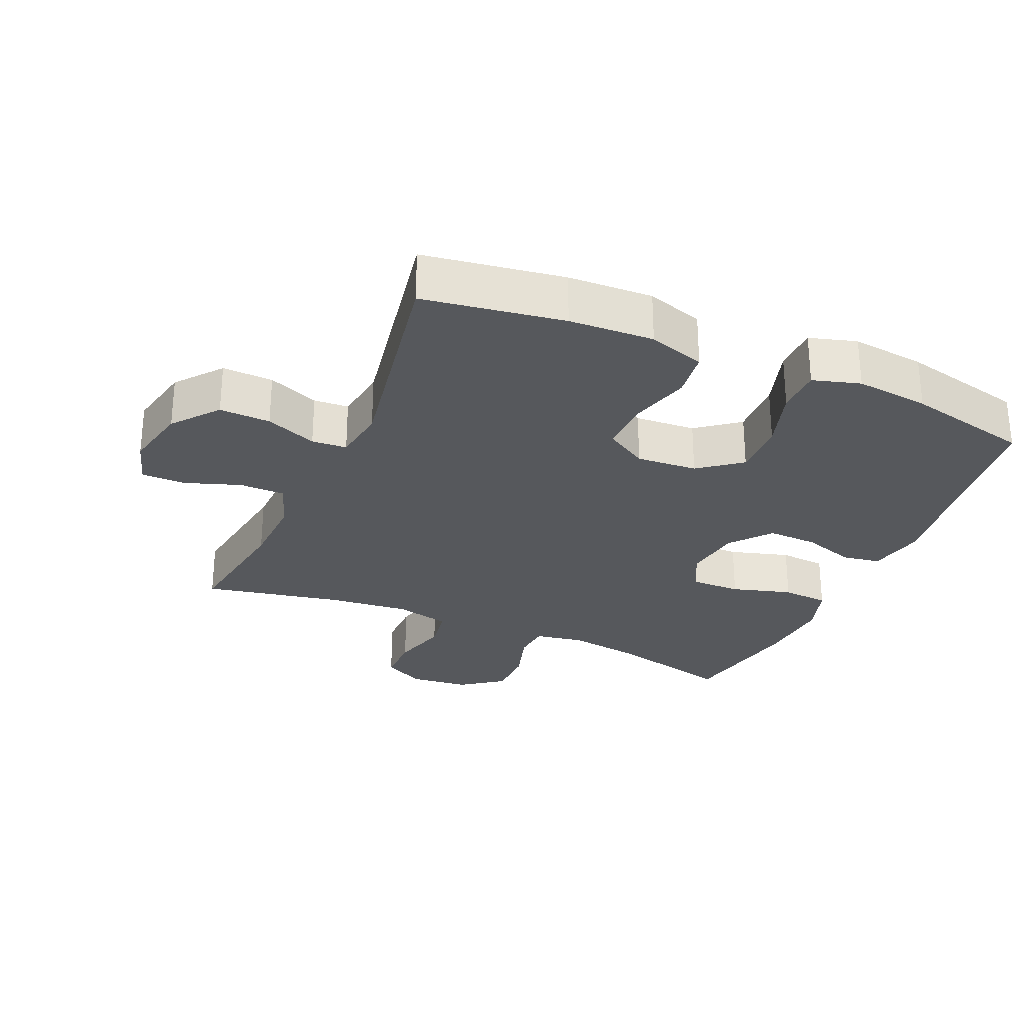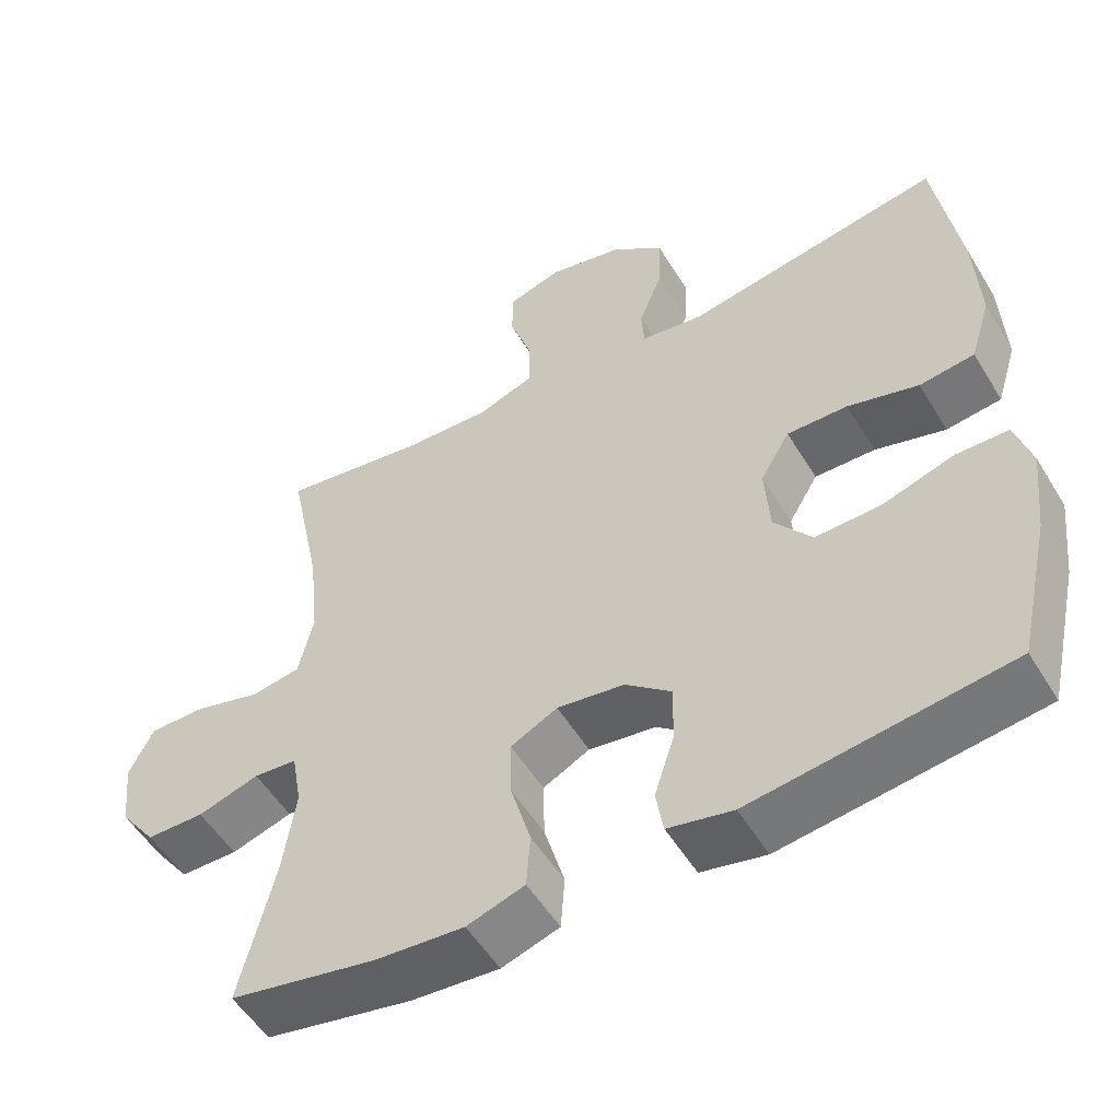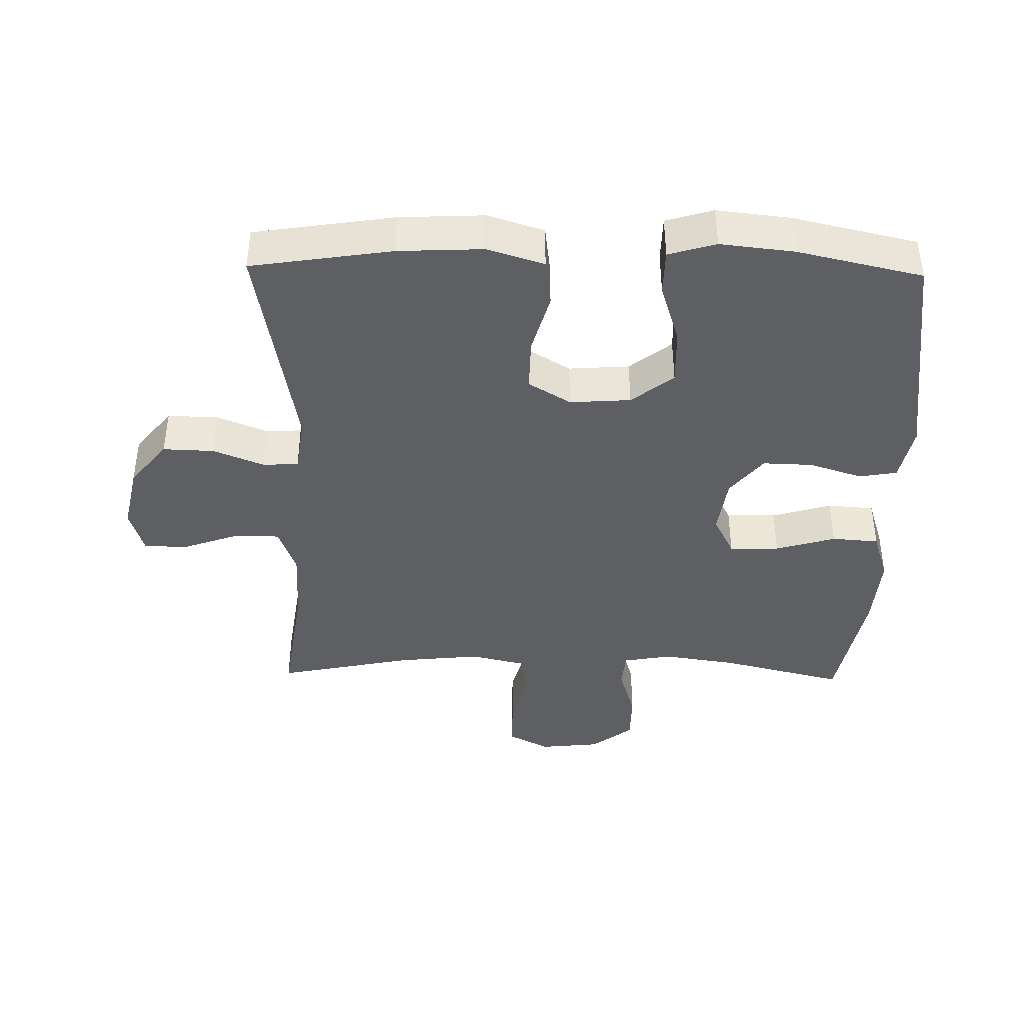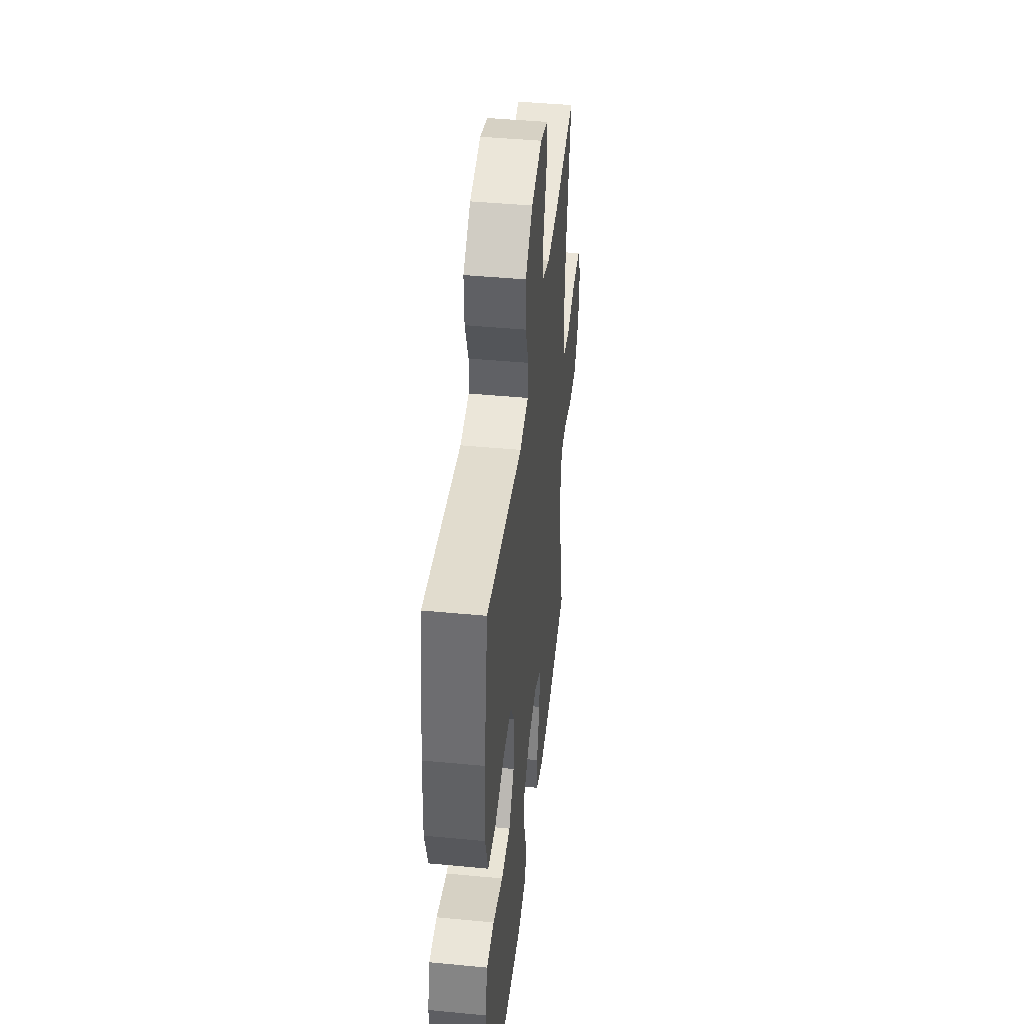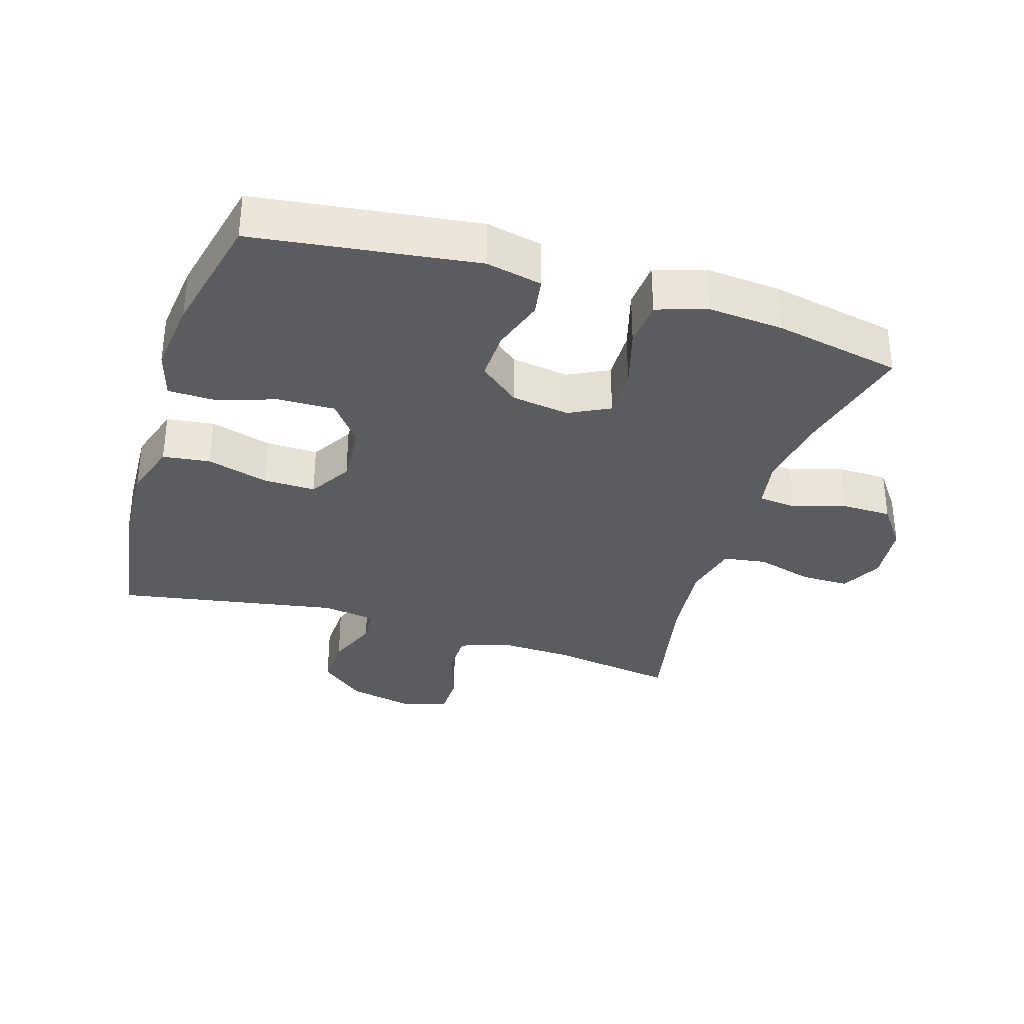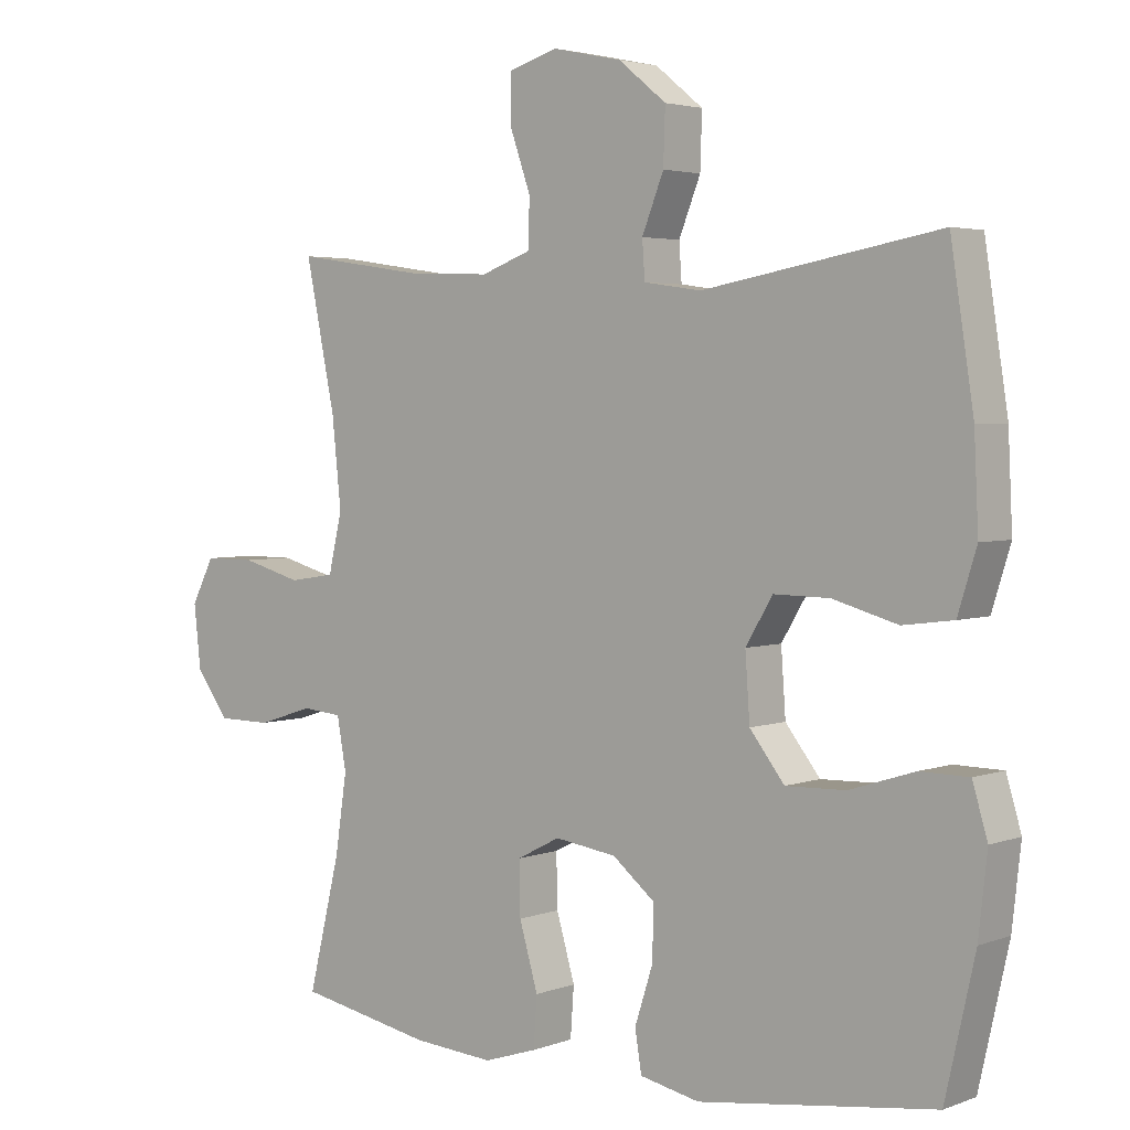
<metadata>
{"format":"obj","ext":"obj","renderer":"f3d","projection":"perspective","resolution":1024,"background":"white","views":[{"elev":-28.3,"azim":66.4,"up":"+Y"},{"elev":-53.0,"azim":30.6,"up":"+Z"},{"elev":-41.1,"azim":88.9,"up":"+Y"},{"elev":43.9,"azim":96.4,"up":"+Z"},{"elev":-33.8,"azim":162.6,"up":"+Y"},{"elev":3.4,"azim":39.2,"up":"+Z"}]}
</metadata>
<code>
o path6490
v 0.5657 0.0375 -0.3297
v 0.5785 0.0375 -0.2139
v 0.5566 0.0375 -0.1397
v 0.4855 0.0375 -0.1386
v 0.3892 0.0375 -0.1693
v 0.3014 0.0375 -0.1718
v 0.2505 0.0375 -0.1062
v 0.2438 0.0375 -0.01117
v 0.2834 0.0375 0.05487
v 0.3651 0.0375 0.05359
v 0.4605 0.0375 0.02685
v 0.5345 0.0375 0.03656
v 0.5621 0.0375 0.1252
v 0.5558 0.0375 0.2577
v 0.522 0.0375 0.4774
v 0.1756 0.0375 0.4151
v 0.0914 0.0375 0.4272
v 0.08765 0.0375 0.4821
v 0.1195 0.0375 0.5622
v 0.1221 0.0375 0.642
v 0.05184 0.0375 0.6989
v -0.05032 0.0375 0.7208
v -0.1223 0.0375 0.6983
v -0.1225 0.0375 0.6296
v -0.092 0.0375 0.5424
v -0.0925 0.0375 0.472
v -0.1669 0.0375 0.4444
v -0.2836 0.0375 0.4483
v -0.48 0.0375 0.4774
v -0.4363 0.0375 0.2644
v -0.4228 0.0375 0.1358
v -0.4428 0.0375 0.04922
v -0.5099 0.0375 0.03859
v -0.5987 0.0375 0.06303
v -0.674 0.0375 0.06295
v -0.7075 0.0375 -0.001999
v -0.6973 0.0375 -0.09514
v -0.6487 0.0375 -0.1605
v -0.5705 0.0375 -0.1611
v -0.4879 0.0375 -0.1353
v -0.4295 0.0375 -0.1405
v -0.4159 0.0375 -0.2162
v -0.4331 0.0375 -0.3316
v -0.48 0.0375 -0.5243
v -0.2821 0.0375 -0.5626
v -0.1635 0.0375 -0.5716
v -0.08567 0.0375 -0.5463
v -0.08047 0.0375 -0.4732
v -0.1078 0.0375 -0.3793
v -0.1094 0.0375 -0.3014
v -0.04633 0.0375 -0.2691
v 0.04451 0.0375 -0.2821
v 0.1071 0.0375 -0.333
v 0.1048 0.0375 -0.4111
v 0.0784 0.0375 -0.4932
v 0.08829 0.0375 -0.5527
v 0.1757 0.0375 -0.5711
v 0.522 0.0375 -0.5243
v 0.5657 -0.0375 -0.3297
v 0.5785 -0.0375 -0.2139
v 0.5566 -0.0375 -0.1397
v 0.4855 -0.0375 -0.1386
v 0.3892 -0.0375 -0.1693
v 0.3014 -0.0375 -0.1718
v 0.2505 -0.0375 -0.1062
v 0.2438 -0.0375 -0.01117
v 0.2834 -0.0375 0.05487
v 0.3651 -0.0375 0.05359
v 0.4605 -0.0375 0.02685
v 0.5345 -0.0375 0.03656
v 0.5621 -0.0375 0.1252
v 0.5558 -0.0375 0.2577
v 0.522 -0.0375 0.4774
v 0.1756 -0.0375 0.4151
v 0.0914 -0.0375 0.4272
v 0.08765 -0.0375 0.4821
v 0.1195 -0.0375 0.5622
v 0.1221 -0.0375 0.642
v 0.05184 -0.0375 0.6989
v -0.05032 -0.0375 0.7208
v -0.1223 -0.0375 0.6983
v -0.1225 -0.0375 0.6296
v -0.092 -0.0375 0.5424
v -0.0925 -0.0375 0.472
v -0.1669 -0.0375 0.4444
v -0.2836 -0.0375 0.4483
v -0.48 -0.0375 0.4774
v -0.4363 -0.0375 0.2644
v -0.4228 -0.0375 0.1358
v -0.4428 -0.0375 0.04922
v -0.5099 -0.0375 0.03859
v -0.5987 -0.0375 0.06303
v -0.674 -0.0375 0.06295
v -0.7075 -0.0375 -0.001999
v -0.6973 -0.0375 -0.09514
v -0.6487 -0.0375 -0.1605
v -0.5705 -0.0375 -0.1611
v -0.4879 -0.0375 -0.1353
v -0.4295 -0.0375 -0.1405
v -0.4159 -0.0375 -0.2162
v -0.4331 -0.0375 -0.3316
v -0.48 -0.0375 -0.5243
v -0.2821 -0.0375 -0.5626
v -0.1635 -0.0375 -0.5716
v -0.08567 -0.0375 -0.5463
v -0.08047 -0.0375 -0.4732
v -0.1078 -0.0375 -0.3793
v -0.1094 -0.0375 -0.3014
v -0.04633 -0.0375 -0.2691
v 0.04451 -0.0375 -0.2821
v 0.1071 -0.0375 -0.333
v 0.1048 -0.0375 -0.4111
v 0.0784 -0.0375 -0.4932
v 0.08829 -0.0375 -0.5527
v 0.1757 -0.0375 -0.5711
v 0.522 -0.0375 -0.5243
v -0.2821 0.0375 -0.5626
v -0.1635 0.0375 -0.5716
v -0.08567 0.0375 -0.5463
v -0.08567 0.0375 -0.5463
v 0.08829 0.0375 -0.5527
v 0.08829 0.0375 -0.5527
v 0.1757 0.0375 -0.5711
v 0.0784 0.0375 -0.4932
v -0.08047 0.0375 -0.4732
v -0.48 0.0375 -0.5243
v -0.48 0.0375 -0.5243
v 0.522 0.0375 -0.5243
v 0.522 0.0375 -0.5243
v 0.1048 0.0375 -0.4111
v -0.1078 0.0375 -0.3793
v -0.4331 0.0375 -0.3316
v 0.5657 0.0375 -0.3297
v 0.1071 0.0375 -0.333
v -0.1094 0.0375 -0.3014
v -0.1094 0.0375 -0.3014
v 0.04451 0.0375 -0.2821
v -0.4159 0.0375 -0.2162
v 0.5785 0.0375 -0.2139
v -0.04633 0.0375 -0.2691
v -0.4295 0.0375 -0.1405
v -0.4295 0.0375 -0.1405
v 0.3892 0.0375 -0.1693
v 0.3014 0.0375 -0.1718
v 0.5566 0.0375 -0.1397
v 0.5566 0.0375 -0.1397
v 0.2505 0.0375 -0.1062
v 0.4855 0.0375 -0.1386
v -0.6487 0.0375 -0.1605
v -0.5705 0.0375 -0.1611
v -0.4879 0.0375 -0.1353
v -0.6973 0.0375 -0.09514
v 0.2438 0.0375 -0.01117
v -0.7075 0.0375 -0.001999
v 0.2834 0.0375 0.05487
v -0.674 0.0375 0.06295
v -0.674 0.0375 0.06295
v 0.3651 0.0375 0.05359
v 0.4605 0.0375 0.02685
v 0.5345 0.0375 0.03656
v 0.5345 0.0375 0.03656
v 0.5621 0.0375 0.1252
v -0.5987 0.0375 0.06303
v -0.5099 0.0375 0.03859
v -0.4428 0.0375 0.04922
v -0.4428 0.0375 0.04922
v -0.4228 0.0375 0.1358
v 0.5558 0.0375 0.2577
v -0.4363 0.0375 0.2644
v -0.48 0.0375 0.4774
v -0.48 0.0375 0.4774
v -0.2836 0.0375 0.4483
v 0.1756 0.0375 0.4151
v 0.0914 0.0375 0.4272
v 0.0914 0.0375 0.4272
v -0.1669 0.0375 0.4444
v 0.08765 0.0375 0.4821
v -0.0925 0.0375 0.472
v -0.0925 0.0375 0.472
v 0.522 0.0375 0.4774
v 0.522 0.0375 0.4774
v -0.092 0.0375 0.5424
v 0.1195 0.0375 0.5622
v -0.1225 0.0375 0.6296
v 0.1221 0.0375 0.642
v -0.1223 0.0375 0.6983
v -0.1223 0.0375 0.6983
v 0.05184 0.0375 0.6989
v -0.05032 0.0375 0.7208
v -0.2821 -0.0375 -0.5626
v -0.1635 -0.0375 -0.5716
v -0.08567 -0.0375 -0.5463
v -0.08567 -0.0375 -0.5463
v 0.08829 -0.0375 -0.5527
v 0.08829 -0.0375 -0.5527
v 0.1757 -0.0375 -0.5711
v 0.0784 -0.0375 -0.4932
v -0.08047 -0.0375 -0.4732
v -0.48 -0.0375 -0.5243
v -0.48 -0.0375 -0.5243
v 0.522 -0.0375 -0.5243
v 0.522 -0.0375 -0.5243
v 0.1048 -0.0375 -0.4111
v -0.1078 -0.0375 -0.3793
v -0.4331 -0.0375 -0.3316
v 0.5657 -0.0375 -0.3297
v 0.1071 -0.0375 -0.333
v -0.1094 -0.0375 -0.3014
v -0.1094 -0.0375 -0.3014
v 0.04451 -0.0375 -0.2821
v -0.4159 -0.0375 -0.2162
v 0.5785 -0.0375 -0.2139
v -0.04633 -0.0375 -0.2691
v -0.4295 -0.0375 -0.1405
v -0.4295 -0.0375 -0.1405
v 0.3892 -0.0375 -0.1693
v 0.3014 -0.0375 -0.1718
v 0.5566 -0.0375 -0.1397
v 0.5566 -0.0375 -0.1397
v 0.2505 -0.0375 -0.1062
v 0.4855 -0.0375 -0.1386
v -0.6487 -0.0375 -0.1605
v -0.5705 -0.0375 -0.1611
v -0.4879 -0.0375 -0.1353
v -0.6973 -0.0375 -0.09514
v 0.2438 -0.0375 -0.01117
v -0.7075 -0.0375 -0.001999
v 0.2834 -0.0375 0.05487
v -0.674 -0.0375 0.06295
v -0.674 -0.0375 0.06295
v 0.3651 -0.0375 0.05359
v 0.4605 -0.0375 0.02685
v 0.5345 -0.0375 0.03656
v 0.5345 -0.0375 0.03656
v 0.5621 -0.0375 0.1252
v -0.5987 -0.0375 0.06303
v -0.5099 -0.0375 0.03859
v -0.4428 -0.0375 0.04922
v -0.4428 -0.0375 0.04922
v -0.4228 -0.0375 0.1358
v 0.5558 -0.0375 0.2577
v -0.4363 -0.0375 0.2644
v -0.48 -0.0375 0.4774
v -0.48 -0.0375 0.4774
v -0.2836 -0.0375 0.4483
v 0.1756 -0.0375 0.4151
v 0.0914 -0.0375 0.4272
v 0.0914 -0.0375 0.4272
v -0.1669 -0.0375 0.4444
v 0.08765 -0.0375 0.4821
v -0.0925 -0.0375 0.472
v -0.0925 -0.0375 0.472
v 0.522 -0.0375 0.4774
v 0.522 -0.0375 0.4774
v -0.092 -0.0375 0.5424
v 0.1195 -0.0375 0.5622
v -0.1225 -0.0375 0.6296
v 0.1221 -0.0375 0.642
v -0.1223 -0.0375 0.6983
v -0.1223 -0.0375 0.6983
v 0.05184 -0.0375 0.6989
v -0.05032 -0.0375 0.7208
f 246 241 253
f 212 216 206
f 205 208 211
f 204 191 198
f 240 213 226
f 190 204 205
f 255 256 261
f 213 210 226
f 214 208 213
f 191 204 190
f 217 201 216
f 249 247 251
f 196 203 197
f 217 207 203
f 227 225 236
f 246 231 241
f 229 227 236
f 242 249 245
f 235 231 232
f 257 262 259
f 220 207 217
f 261 256 258
f 257 261 262
f 251 247 250
f 235 232 233
f 236 223 237
f 237 224 238
f 224 237 223
f 236 225 223
f 238 213 240
f 206 216 201
f 201 217 203
f 201 203 196
f 210 207 220
f 247 228 246
f 240 249 242
f 211 208 214
f 241 231 235
f 216 212 221
f 224 214 238
f 226 210 220
f 256 255 250
f 221 212 218
f 249 226 247
f 247 226 228
f 251 250 255
f 214 213 238
f 240 226 249
f 255 261 257
f 222 223 225
f 190 205 199
f 198 191 192
f 196 197 194
f 228 231 246
f 208 205 204
f 242 245 243
f 45 46 104 103
f 46 120 193 104
f 122 57 115 195
f 55 56 114 113
f 47 48 106 105
f 127 45 103 200
f 57 129 202 115
f 54 55 113 112
f 48 49 107 106
f 43 44 102 101
f 58 1 59 116
f 53 54 112 111
f 49 136 209 107
f 52 53 111 110
f 42 43 101 100
f 1 2 60 59
f 50 51 109 108
f 51 52 110 109
f 142 42 100 215
f 5 6 64 63
f 2 146 219 60
f 6 7 65 64
f 4 5 63 62
f 3 4 62 61
f 38 39 97 96
f 39 40 98 97
f 37 38 96 95
f 40 41 99 98
f 7 8 66 65
f 36 37 95 94
f 8 9 67 66
f 157 36 94 230
f 10 11 69 68
f 11 161 234 69
f 12 13 71 70
f 34 35 93 92
f 33 34 92 91
f 166 33 91 239
f 31 32 90 89
f 9 10 68 67
f 13 14 72 71
f 30 31 89 88
f 171 30 88 244
f 28 29 87 86
f 16 175 248 74
f 27 28 86 85
f 17 18 76 75
f 179 27 85 252
f 181 16 74 254
f 14 15 73 72
f 25 26 84 83
f 18 19 77 76
f 24 25 83 82
f 19 20 78 77
f 187 24 82 260
f 20 21 79 78
f 22 23 81 80
f 21 22 80 79
f 173 180 168
f 139 133 143
f 132 138 135
f 131 125 118
f 167 153 140
f 117 132 131
f 182 188 183
f 140 153 137
f 141 140 135
f 118 117 131
f 144 143 128
f 176 178 174
f 123 124 130
f 144 130 134
f 154 163 152
f 173 168 158
f 156 163 154
f 169 172 176
f 162 159 158
f 184 186 189
f 147 144 134
f 188 185 183
f 184 189 188
f 178 177 174
f 162 160 159
f 163 164 150
f 164 165 151
f 151 150 164
f 163 150 152
f 165 167 140
f 133 128 143
f 128 130 144
f 128 123 130
f 137 147 134
f 174 173 155
f 167 169 176
f 138 141 135
f 168 162 158
f 143 148 139
f 151 165 141
f 153 147 137
f 183 177 182
f 148 145 139
f 176 174 153
f 174 155 153
f 178 182 177
f 141 165 140
f 167 176 153
f 182 184 188
f 149 152 150
f 117 126 132
f 125 119 118
f 123 121 124
f 155 173 158
f 135 131 132
f 169 170 172

</code>
